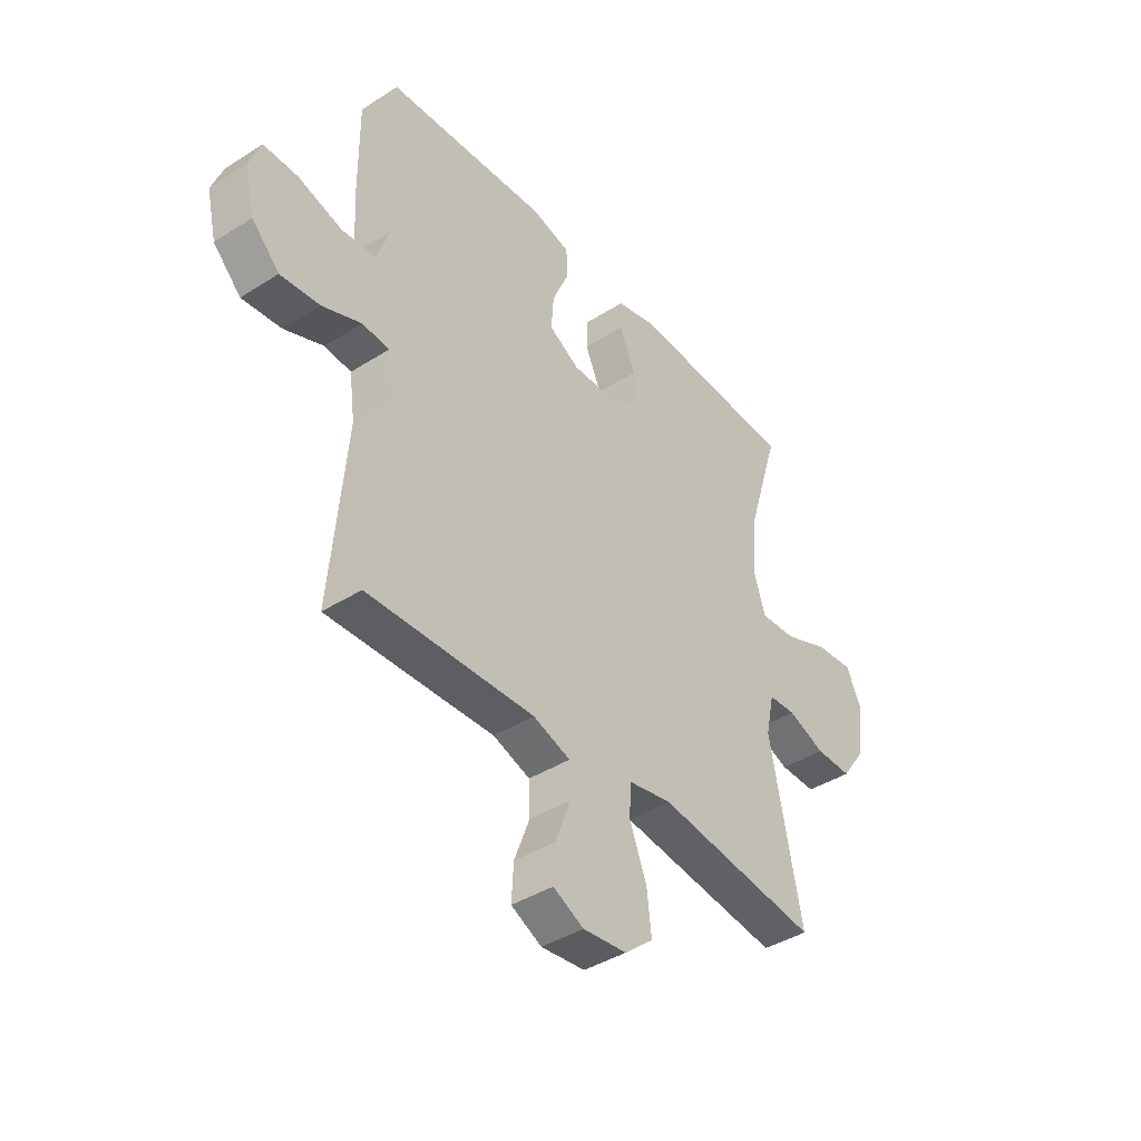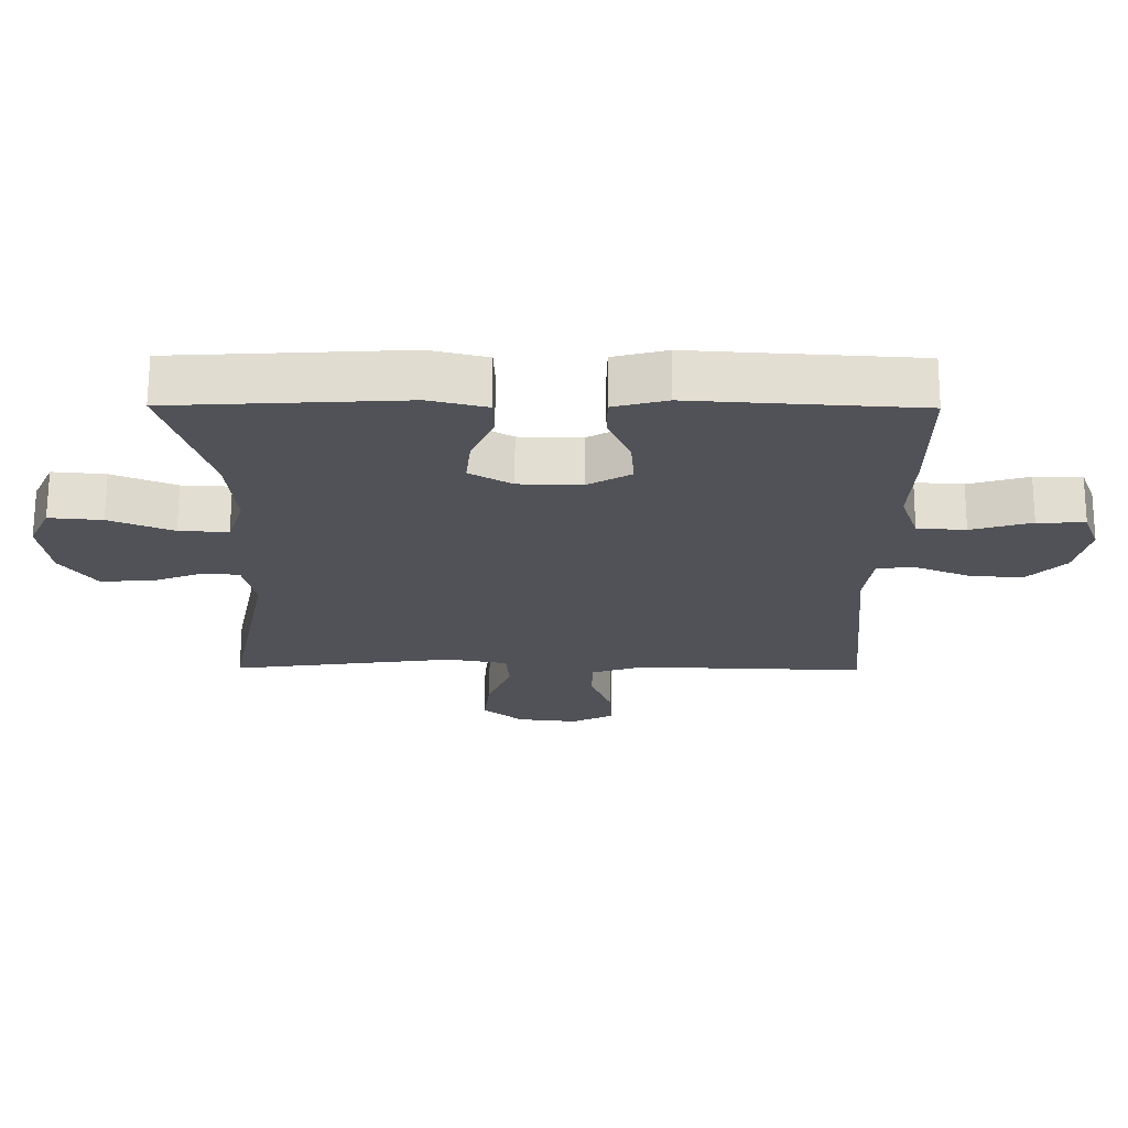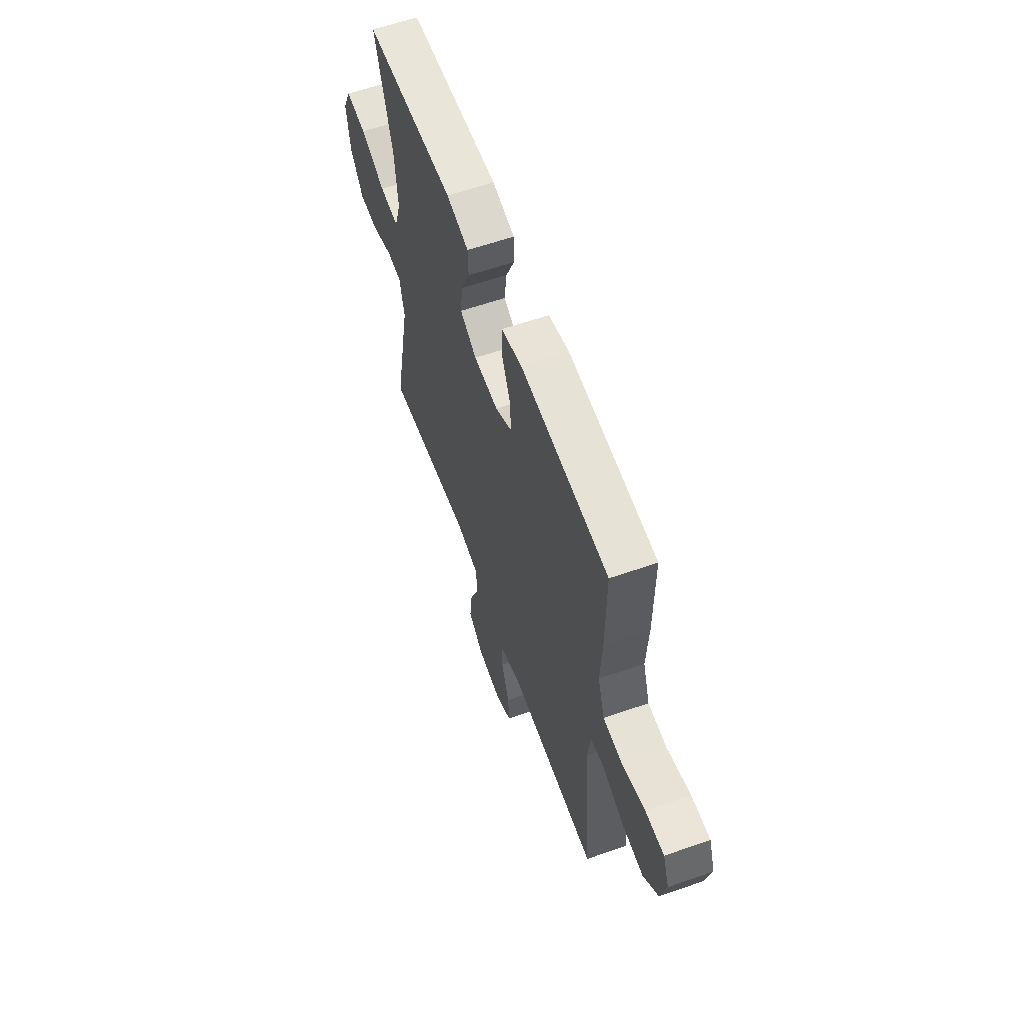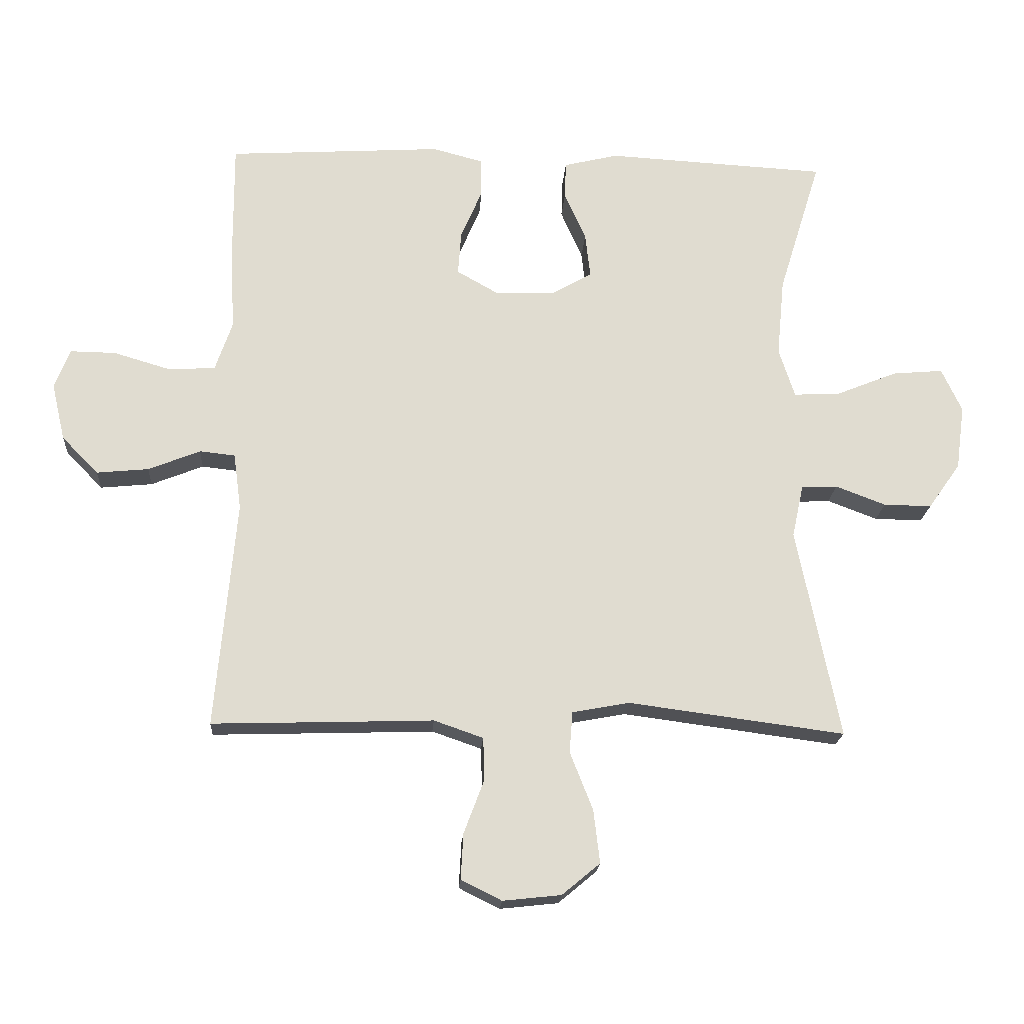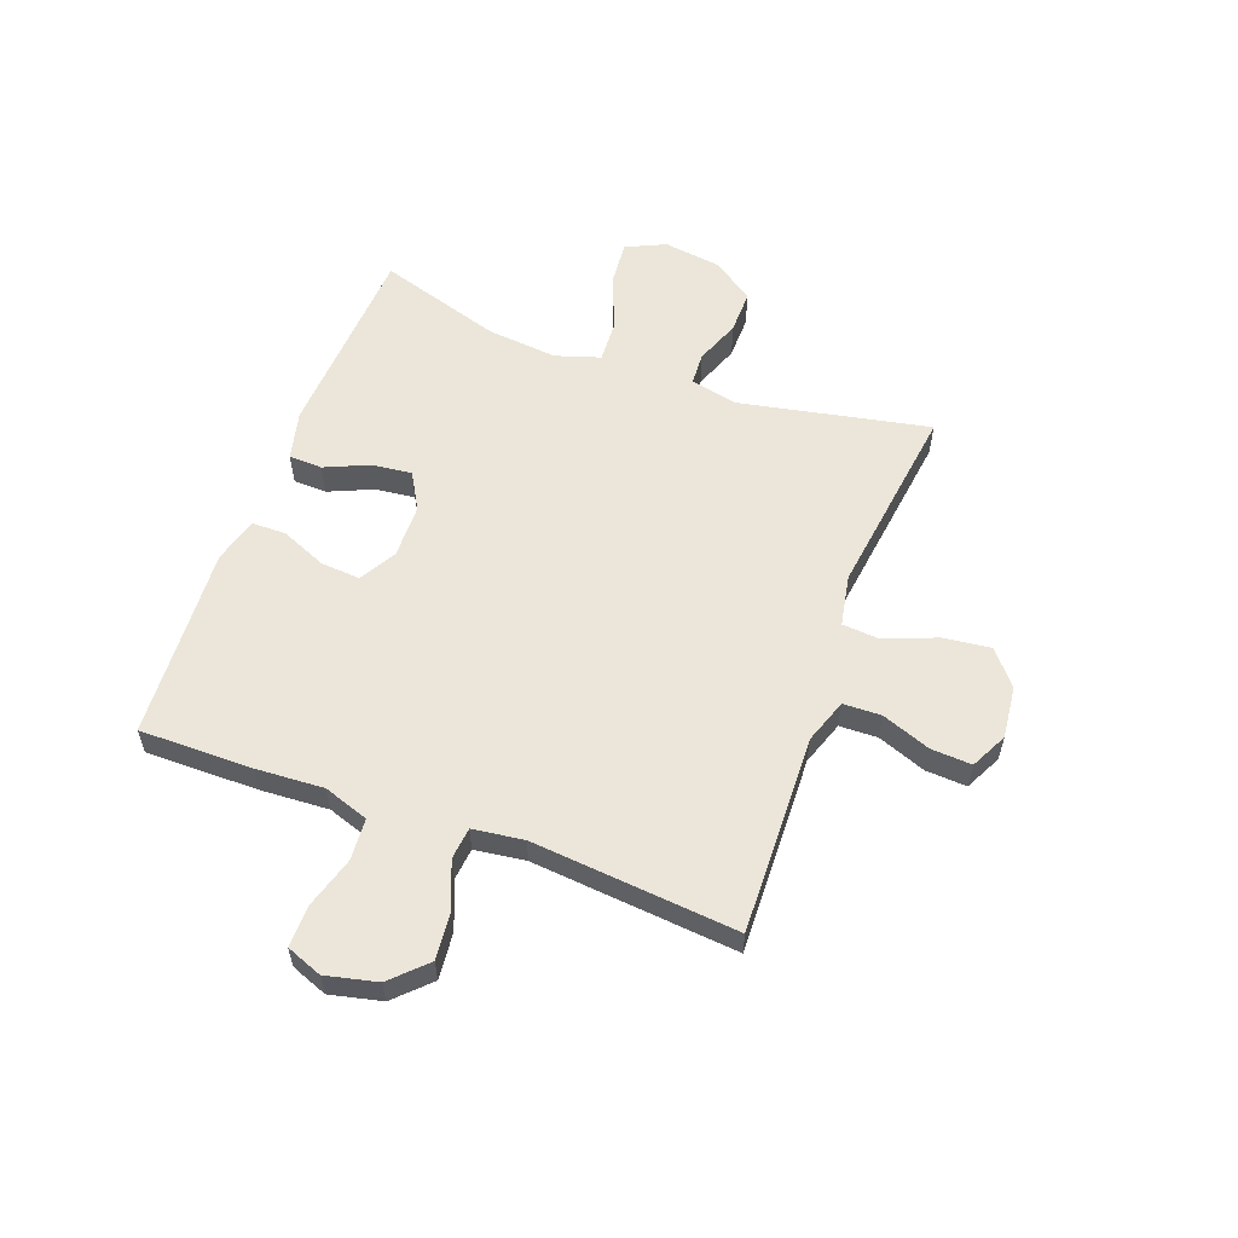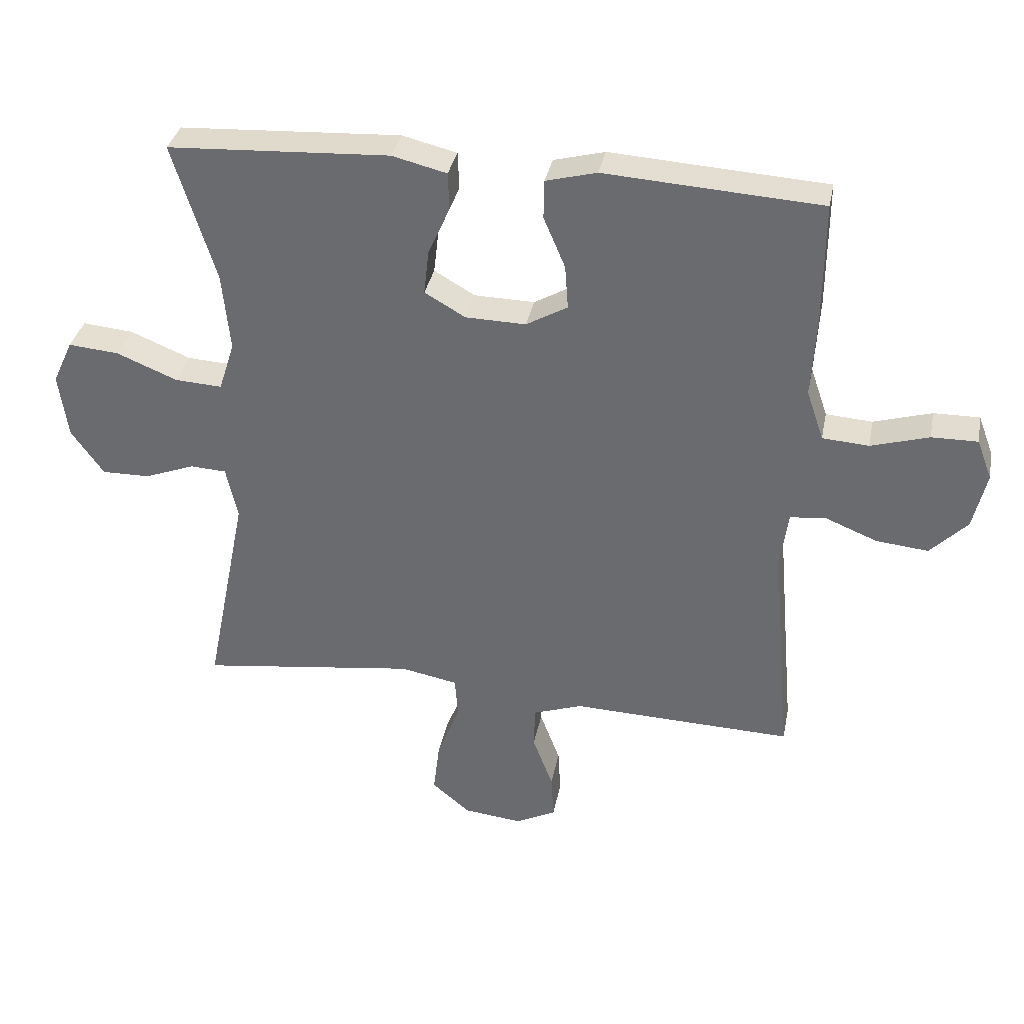
<metadata>
{"format":"obj","ext":"obj","renderer":"f3d","projection":"perspective","resolution":1024,"background":"white","views":[{"elev":-40.8,"azim":127.8,"up":"+Z"},{"elev":68.4,"azim":0.2,"up":"+Z"},{"elev":60.2,"azim":70.3,"up":"+Z"},{"elev":-19.7,"azim":176.3,"up":"+Z"},{"elev":57.5,"azim":110.3,"up":"+Y"},{"elev":34.8,"azim":11.1,"up":"+Z"}]}
</metadata>
<code>
v 0.5 0.07 -0.5
v 0.271 0.07 -0.493
v 0.151 0.07 -0.489
v 0.073 0.07 -0.516
v 0.071 0.07 -0.583
v 0.103 0.07 -0.668
v 0.107 0.07 -0.74
v 0.043 0.07 -0.772
v -0.049 0.07 -0.762
v -0.109 0.07 -0.712
v -0.099 0.07 -0.628
v -0.063 0.07 -0.537
v -0.068 0.07 -0.472
v -0.158 0.07 -0.455
v -0.5 0.07 -0.5
v -0.433 0.07 -0.167
v -0.451 0.07 -0.084
v -0.508 0.07 -0.081
v -0.587 0.07 -0.111
v -0.663 0.07 -0.112
v -0.714 0.07 -0.04
v -0.728 0.07 0.062
v -0.696 0.07 0.131
v -0.616 0.07 0.124
v -0.52 0.07 0.085
v -0.446 0.07 0.081
v -0.421 0.07 0.159
v -0.433 0.07 0.283
v -0.5 0.07 0.5
v -0.151 0.07 0.519
v -0.065 0.07 0.498
v -0.063 0.07 0.439
v -0.097 0.07 0.362
v -0.105 0.07 0.292
v -0.041 0.07 0.255
v 0.054 0.07 0.253
v 0.119 0.07 0.29
v 0.114 0.07 0.359
v 0.08 0.07 0.439
v 0.081 0.07 0.5
v 0.161 0.07 0.521
v 0.287 0.07 0.513
v 0.5 0.07 0.5
v 0.499 0.07 0.301
v 0.492 0.07 0.182
v 0.519 0.07 0.103
v 0.592 0.07 0.098
v 0.683 0.07 0.125
v 0.755 0.07 0.126
v 0.779 0.07 0.063
v 0.758 0.07 -0.027
v 0.7 0.07 -0.086
v 0.618 0.07 -0.078
v 0.536 0.07 -0.045
v 0.48 0.07 -0.051
v 0.468 0.07 -0.14
v 0.5 0 -0.5
v 0.271 0 -0.493
v 0.151 0 -0.489
v 0.073 0 -0.516
v 0.071 0 -0.583
v 0.103 0 -0.668
v 0.107 0 -0.74
v 0.043 0 -0.772
v -0.049 0 -0.762
v -0.109 0 -0.712
v -0.099 0 -0.628
v -0.063 0 -0.537
v -0.068 0 -0.472
v -0.158 0 -0.455
v -0.5 0 -0.5
v -0.433 0 -0.167
v -0.451 0 -0.084
v -0.508 0 -0.081
v -0.587 0 -0.111
v -0.663 0 -0.112
v -0.714 0 -0.04
v -0.728 0 0.062
v -0.696 0 0.131
v -0.616 0 0.124
v -0.52 0 0.085
v -0.446 0 0.081
v -0.421 0 0.159
v -0.433 0 0.283
v -0.5 0 0.5
v -0.151 0 0.519
v -0.065 0 0.498
v -0.063 0 0.439
v -0.097 0 0.362
v -0.105 0 0.292
v -0.041 0 0.255
v 0.054 0 0.253
v 0.119 0 0.29
v 0.114 0 0.359
v 0.08 0 0.439
v 0.081 0 0.5
v 0.161 0 0.521
v 0.287 0 0.513
v 0.5 0 0.5
v 0.499 0 0.301
v 0.492 0 0.182
v 0.519 0 0.103
v 0.592 0 0.098
v 0.683 0 0.125
v 0.755 0 0.126
v 0.779 0 0.063
v 0.758 0 -0.027
v 0.7 0 -0.086
v 0.618 0 -0.078
v 0.536 0 -0.045
v 0.48 0 -0.051
v 0.468 0 -0.14
f 52 53 54
f 51 52 54
f 50 51 54
f 49 50 54
f 48 49 54
f 47 48 54
f 46 47 54 55
f 45 46 55
f 42 43 44 45
f 45 55 56
f 42 45 56
f 41 42 56
f 40 41 56
f 39 40 56
f 38 39 56
f 31 32 33
f 30 31 33
f 29 30 33
f 28 29 33
f 27 28 33 34
f 26 27 34 35
f 23 24 25
f 22 23 25
f 21 22 25
f 20 21 25
f 19 20 25
f 18 19 25
f 17 18 25 26
f 26 35 36
f 17 26 36
f 16 17 36
f 10 11 12
f 9 10 12
f 8 9 12
f 7 8 12
f 6 7 12
f 5 6 12
f 4 5 12 13
f 3 4 13
f 2 3 13 14
f 56 1 2
f 38 56 2
f 37 38 2
f 16 36 37
f 15 16 37
f 14 15 37
f 2 14 37
f 110 109 108
f 110 108 107
f 110 107 106
f 110 106 105
f 110 105 104
f 110 104 103
f 111 110 103 102
f 111 102 101
f 101 100 99 98
f 112 111 101
f 112 101 98
f 112 98 97
f 112 97 96
f 112 96 95
f 112 95 94
f 89 88 87
f 89 87 86
f 89 86 85
f 89 85 84
f 90 89 84 83
f 91 90 83 82
f 81 80 79
f 81 79 78
f 81 78 77
f 81 77 76
f 81 76 75
f 81 75 74
f 82 81 74 73
f 92 91 82
f 92 82 73
f 92 73 72
f 68 67 66
f 68 66 65
f 68 65 64
f 68 64 63
f 68 63 62
f 68 62 61
f 69 68 61 60
f 69 60 59
f 70 69 59 58
f 58 57 112
f 58 112 94
f 58 94 93
f 93 92 72
f 93 72 71
f 93 71 70
f 93 70 58
f 1 57 58 2
f 2 58 59 3
f 3 59 60 4
f 4 60 61 5
f 5 61 62 6
f 6 62 63 7
f 7 63 64 8
f 8 64 65 9
f 9 65 66 10
f 10 66 67 11
f 11 67 68 12
f 12 68 69 13
f 13 69 70 14
f 14 70 71 15
f 15 71 72 16
f 16 72 73 17
f 17 73 74 18
f 18 74 75 19
f 19 75 76 20
f 20 76 77 21
f 21 77 78 22
f 22 78 79 23
f 23 79 80 24
f 24 80 81 25
f 25 81 82 26
f 26 82 83 27
f 27 83 84 28
f 28 84 85 29
f 29 85 86 30
f 30 86 87 31
f 31 87 88 32
f 32 88 89 33
f 33 89 90 34
f 34 90 91 35
f 35 91 92 36
f 36 92 93 37
f 37 93 94 38
f 38 94 95 39
f 39 95 96 40
f 40 96 97 41
f 41 97 98 42
f 42 98 99 43
f 43 99 100 44
f 44 100 101 45
f 45 101 102 46
f 46 102 103 47
f 47 103 104 48
f 48 104 105 49
f 49 105 106 50
f 50 106 107 51
f 51 107 108 52
f 52 108 109 53
f 53 109 110 54
f 54 110 111 55
f 55 111 112 56
f 56 112 57 1

</code>
